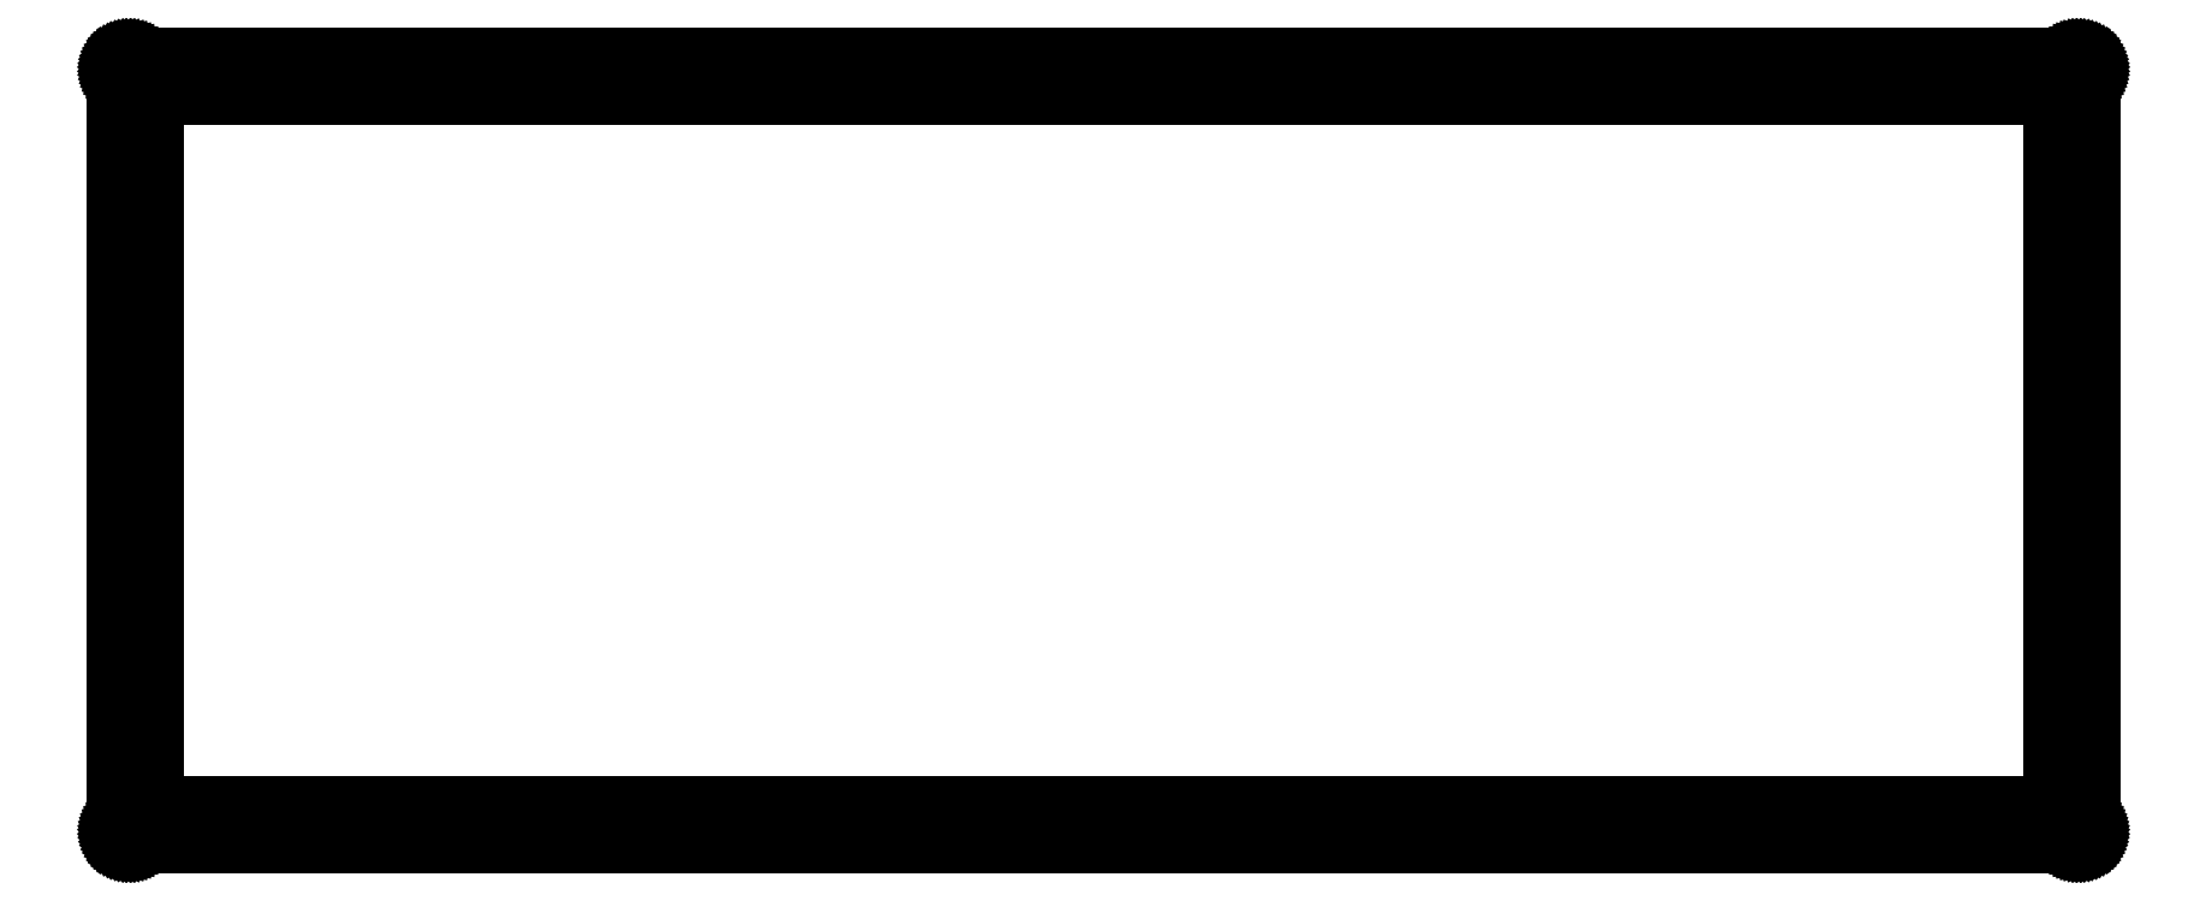
<metadata>
{"format":"dxf","ext":"dxf","renderer":"ezdxf+matplotlib","layout":"modelspace","background":"white","min_lineweight":24,"dpi":150}
</metadata>
<code>
0
SECTION
2
ENTITIES
0
LINE
8
0
10
314.9
20
126.4
30
0
11
315.1
21
126.4
31
0
0
LINE
8
0
10
315.1
20
126.4
30
0
11
315.2
21
126.4
31
0
0
LINE
8
0
10
315.2
20
126.4
30
0
11
315.4
21
126.4
31
0
0
LINE
8
0
10
315.4
20
126.4
30
0
11
315.5
21
126.3
31
0
0
LINE
8
0
10
315.5
20
126.3
30
0
11
315.7
21
126.3
31
0
0
LINE
8
0
10
315.7
20
126.3
30
0
11
315.8
21
126.2
31
0
0
LINE
8
0
10
315.8
20
126.2
30
0
11
315.9
21
126.1
31
0
0
LINE
8
0
10
315.9
20
126.1
30
0
11
316.1
21
126
31
0
0
LINE
8
0
10
316.1
20
126
30
0
11
316.2
21
125.9
31
0
0
LINE
8
0
10
316.2
20
125.9
30
0
11
316.3
21
125.8
31
0
0
LINE
8
0
10
316.3
20
125.8
30
0
11
316.4
21
125.7
31
0
0
LINE
8
0
10
316.4
20
125.7
30
0
11
316.5
21
125.6
31
0
0
LINE
8
0
10
316.5
20
125.6
30
0
11
316.6
21
125.5
31
0
0
LINE
8
0
10
316.6
20
125.5
30
0
11
316.7
21
125.3
31
0
0
LINE
8
0
10
316.7
20
125.3
30
0
11
316.7
21
125.2
31
0
0
LINE
8
0
10
316.7
20
125.2
30
0
11
316.8
21
125
31
0
0
LINE
8
0
10
316.8
20
125
30
0
11
316.8
21
124.9
31
0
0
LINE
8
0
10
316.8
20
124.9
30
0
11
316.9
21
124.7
31
0
0
LINE
8
0
10
316.9
20
124.7
30
0
11
316.9
21
124.6
31
0
0
LINE
8
0
10
316.9
20
124.6
30
0
11
316.9
21
124.4
31
0
0
LINE
8
0
10
316.9
20
124.4
30
0
11
316.9
21
2.106
31
0
0
LINE
8
0
10
316.9
20
2.106
30
0
11
316.9
21
1.949
31
0
0
LINE
8
0
10
316.9
20
1.949
30
0
11
316.9
21
1.793
31
0
0
LINE
8
0
10
316.9
20
1.793
30
0
11
316.8
21
1.638
31
0
0
LINE
8
0
10
316.8
20
1.638
30
0
11
316.8
21
1.488
31
0
0
LINE
8
0
10
316.8
20
1.488
30
0
11
316.7
21
1.341
31
0
0
LINE
8
0
10
316.7
20
1.341
30
0
11
316.7
21
1.198
31
0
0
LINE
8
0
10
316.7
20
1.198
30
0
11
316.6
21
1.061
31
0
0
LINE
8
0
10
316.6
20
1.061
30
0
11
316.5
21
0.9302
31
0
0
LINE
8
0
10
316.5
20
0.9302
30
0
11
316.4
21
0.8075
31
0
0
LINE
8
0
10
316.4
20
0.8075
30
0
11
316.3
21
0.6918
31
0
0
LINE
8
0
10
316.3
20
0.6918
30
0
11
316.2
21
0.5857
31
0
0
LINE
8
0
10
316.2
20
0.5857
30
0
11
316.1
21
0.4878
31
0
0
LINE
8
0
10
316.1
20
0.4878
30
0
11
315.9
21
0.401
31
0
0
LINE
8
0
10
315.9
20
0.401
30
0
11
315.8
21
0.3238
31
0
0
LINE
8
0
10
315.8
20
0.3238
30
0
11
315.7
21
0.2577
31
0
0
LINE
8
0
10
315.7
20
0.2577
30
0
11
315.5
21
0.2039
31
0
0
LINE
8
0
10
315.5
20
0.2039
30
0
11
315.4
21
0.1612
31
0
0
LINE
8
0
10
315.4
20
0.1612
30
0
11
315.2
21
0.1309
31
0
0
LINE
8
0
10
315.2
20
0.1309
30
0
11
315.1
21
0.1116
31
0
0
LINE
8
0
10
315.1
20
0.1116
30
0
11
314.9
21
0.1061
31
0
0
LINE
8
0
10
314.9
20
0.1061
30
0
11
2.093
21
0.1061
31
0
0
LINE
8
0
10
2.093
20
0.1061
30
0
11
1.936
21
0.1116
31
0
0
LINE
8
0
10
1.936
20
0.1116
30
0
11
1.78
21
0.1309
31
0
0
LINE
8
0
10
1.78
20
0.1309
30
0
11
1.626
21
0.1612
31
0
0
LINE
8
0
10
1.626
20
0.1612
30
0
11
1.476
21
0.2039
31
0
0
LINE
8
0
10
1.476
20
0.2039
30
0
11
1.328
21
0.2577
31
0
0
LINE
8
0
10
1.328
20
0.2577
30
0
11
1.185
21
0.3238
31
0
0
LINE
8
0
10
1.185
20
0.3238
30
0
11
1.049
21
0.401
31
0
0
LINE
8
0
10
1.049
20
0.401
30
0
11
0.9178
21
0.4878
31
0
0
LINE
8
0
10
0.9178
20
0.4878
30
0
11
0.7951
21
0.5857
31
0
0
LINE
8
0
10
0.7951
20
0.5857
30
0
11
0.6794
21
0.6918
31
0
0
LINE
8
0
10
0.6794
20
0.6918
30
0
11
0.5733
21
0.8075
31
0
0
LINE
8
0
10
0.5733
20
0.8075
30
0
11
0.4754
21
0.9302
31
0
0
LINE
8
0
10
0.4754
20
0.9302
30
0
11
0.3886
21
1.061
31
0
0
LINE
8
0
10
0.3886
20
1.061
30
0
11
0.3114
21
1.198
31
0
0
LINE
8
0
10
0.3114
20
1.198
30
0
11
0.2453
21
1.341
31
0
0
LINE
8
0
10
0.2453
20
1.341
30
0
11
0.1915
21
1.488
31
0
0
LINE
8
0
10
0.1915
20
1.488
30
0
11
0.1488
21
1.638
31
0
0
LINE
8
0
10
0.1488
20
1.638
30
0
11
0.1185
21
1.793
31
0
0
LINE
8
0
10
0.1185
20
1.793
30
0
11
0.09922
21
1.949
31
0
0
LINE
8
0
10
0.09922
20
1.949
30
0
11
0.09371
21
2.106
31
0
0
LINE
8
0
10
0.09371
20
2.106
30
0
11
0.09371
21
124.4
31
0
0
LINE
8
0
10
0.09371
20
124.4
30
0
11
0.09922
21
124.6
31
0
0
LINE
8
0
10
0.09922
20
124.6
30
0
11
0.1185
21
124.7
31
0
0
LINE
8
0
10
0.1185
20
124.7
30
0
11
0.1488
21
124.9
31
0
0
LINE
8
0
10
0.1488
20
124.9
30
0
11
0.1915
21
125
31
0
0
LINE
8
0
10
0.1915
20
125
30
0
11
0.2453
21
125.2
31
0
0
LINE
8
0
10
0.2453
20
125.2
30
0
11
0.3114
21
125.3
31
0
0
LINE
8
0
10
0.3114
20
125.3
30
0
11
0.3886
21
125.5
31
0
0
LINE
8
0
10
0.3886
20
125.5
30
0
11
0.4754
21
125.6
31
0
0
LINE
8
0
10
0.4754
20
125.6
30
0
11
0.5733
21
125.7
31
0
0
LINE
8
0
10
0.5733
20
125.7
30
0
11
0.6794
21
125.8
31
0
0
LINE
8
0
10
0.6794
20
125.8
30
0
11
0.7951
21
125.9
31
0
0
LINE
8
0
10
0.7951
20
125.9
30
0
11
0.9178
21
126
31
0
0
LINE
8
0
10
0.9178
20
126
30
0
11
1.049
21
126.1
31
0
0
LINE
8
0
10
1.049
20
126.1
30
0
11
1.185
21
126.2
31
0
0
LINE
8
0
10
1.185
20
126.2
30
0
11
1.328
21
126.3
31
0
0
LINE
8
0
10
1.328
20
126.3
30
0
11
1.476
21
126.3
31
0
0
LINE
8
0
10
1.476
20
126.3
30
0
11
1.626
21
126.4
31
0
0
LINE
8
0
10
1.626
20
126.4
30
0
11
1.78
21
126.4
31
0
0
LINE
8
0
10
1.78
20
126.4
30
0
11
1.936
21
126.4
31
0
0
LINE
8
0
10
1.936
20
126.4
30
0
11
2.093
21
126.4
31
0
0
LINE
8
0
10
2.093
20
126.4
30
0
11
314.9
21
126.4
31
0
0
LINE
8
0
10
6.094
20
120.4
30
0
11
310.9
21
120.4
31
0
0
LINE
8
0
10
310.9
20
120.4
30
0
11
310.9
21
6.106
31
0
0
LINE
8
0
10
310.9
20
6.106
30
0
11
6.094
21
6.106
31
0
0
LINE
8
0
10
6.094
20
6.106
30
0
11
6.094
21
120.4
31
0
0
LINE
8
0
10
106.7
20
124.4
30
0
11
107
21
124.4
31
0
0
LINE
8
0
10
107
20
124.4
30
0
11
107.3
21
124.2
31
0
0
LINE
8
0
10
107.3
20
124.2
30
0
11
107.5
21
124
31
0
0
LINE
8
0
10
107.5
20
124
30
0
11
107.6
21
123.7
31
0
0
LINE
8
0
10
107.6
20
123.7
30
0
11
107.7
21
123.4
31
0
0
LINE
8
0
10
107.7
20
123.4
30
0
11
107.6
21
123.1
31
0
0
LINE
8
0
10
107.6
20
123.1
30
0
11
107.5
21
122.8
31
0
0
LINE
8
0
10
107.5
20
122.8
30
0
11
107.3
21
122.6
31
0
0
LINE
8
0
10
107.3
20
122.6
30
0
11
107
21
122.5
31
0
0
LINE
8
0
10
107
20
122.5
30
0
11
106.7
21
122.4
31
0
0
LINE
8
0
10
106.7
20
122.4
30
0
11
106.4
21
122.5
31
0
0
LINE
8
0
10
106.4
20
122.5
30
0
11
106.1
21
122.6
31
0
0
LINE
8
0
10
106.1
20
122.6
30
0
11
105.9
21
122.8
31
0
0
LINE
8
0
10
105.9
20
122.8
30
0
11
105.7
21
123.1
31
0
0
LINE
8
0
10
105.7
20
123.1
30
0
11
105.7
21
123.4
31
0
0
LINE
8
0
10
105.7
20
123.4
30
0
11
105.7
21
123.7
31
0
0
LINE
8
0
10
105.7
20
123.7
30
0
11
105.9
21
124
31
0
0
LINE
8
0
10
105.9
20
124
30
0
11
106.1
21
124.2
31
0
0
LINE
8
0
10
106.1
20
124.2
30
0
11
106.4
21
124.4
31
0
0
LINE
8
0
10
106.4
20
124.4
30
0
11
106.7
21
124.4
31
0
0
LINE
8
0
10
210.3
20
124.4
30
0
11
210.6
21
124.4
31
0
0
LINE
8
0
10
210.6
20
124.4
30
0
11
210.9
21
124.2
31
0
0
LINE
8
0
10
210.9
20
124.2
30
0
11
211.1
21
124
31
0
0
LINE
8
0
10
211.1
20
124
30
0
11
211.2
21
123.7
31
0
0
LINE
8
0
10
211.2
20
123.7
30
0
11
211.3
21
123.4
31
0
0
LINE
8
0
10
211.3
20
123.4
30
0
11
211.2
21
123.1
31
0
0
LINE
8
0
10
211.2
20
123.1
30
0
11
211.1
21
122.8
31
0
0
LINE
8
0
10
211.1
20
122.8
30
0
11
210.9
21
122.6
31
0
0
LINE
8
0
10
210.9
20
122.6
30
0
11
210.6
21
122.5
31
0
0
LINE
8
0
10
210.6
20
122.5
30
0
11
210.3
21
122.4
31
0
0
LINE
8
0
10
210.3
20
122.4
30
0
11
210
21
122.5
31
0
0
LINE
8
0
10
210
20
122.5
30
0
11
209.7
21
122.6
31
0
0
LINE
8
0
10
209.7
20
122.6
30
0
11
209.5
21
122.8
31
0
0
LINE
8
0
10
209.5
20
122.8
30
0
11
209.3
21
123.1
31
0
0
LINE
8
0
10
209.3
20
123.1
30
0
11
209.3
21
123.4
31
0
0
LINE
8
0
10
209.3
20
123.4
30
0
11
209.3
21
123.7
31
0
0
LINE
8
0
10
209.3
20
123.7
30
0
11
209.5
21
124
31
0
0
LINE
8
0
10
209.5
20
124
30
0
11
209.7
21
124.2
31
0
0
LINE
8
0
10
209.7
20
124.2
30
0
11
210
21
124.4
31
0
0
LINE
8
0
10
210
20
124.4
30
0
11
210.3
21
124.4
31
0
0
LINE
8
0
10
313.9
20
124.4
30
0
11
314.2
21
124.4
31
0
0
LINE
8
0
10
314.2
20
124.4
30
0
11
314.5
21
124.2
31
0
0
LINE
8
0
10
314.5
20
124.2
30
0
11
314.7
21
124
31
0
0
LINE
8
0
10
314.7
20
124
30
0
11
314.8
21
123.7
31
0
0
LINE
8
0
10
314.8
20
123.7
30
0
11
314.9
21
123.4
31
0
0
LINE
8
0
10
314.9
20
123.4
30
0
11
314.8
21
123.1
31
0
0
LINE
8
0
10
314.8
20
123.1
30
0
11
314.7
21
122.8
31
0
0
LINE
8
0
10
314.7
20
122.8
30
0
11
314.5
21
122.6
31
0
0
LINE
8
0
10
314.5
20
122.6
30
0
11
314.2
21
122.5
31
0
0
LINE
8
0
10
314.2
20
122.5
30
0
11
313.9
21
122.4
31
0
0
LINE
8
0
10
313.9
20
122.4
30
0
11
313.6
21
122.5
31
0
0
LINE
8
0
10
313.6
20
122.5
30
0
11
313.3
21
122.6
31
0
0
LINE
8
0
10
313.3
20
122.6
30
0
11
313.1
21
122.8
31
0
0
LINE
8
0
10
313.1
20
122.8
30
0
11
312.9
21
123.1
31
0
0
LINE
8
0
10
312.9
20
123.1
30
0
11
312.9
21
123.4
31
0
0
LINE
8
0
10
312.9
20
123.4
30
0
11
312.9
21
123.7
31
0
0
LINE
8
0
10
312.9
20
123.7
30
0
11
313.1
21
124
31
0
0
LINE
8
0
10
313.1
20
124
30
0
11
313.3
21
124.2
31
0
0
LINE
8
0
10
313.3
20
124.2
30
0
11
313.6
21
124.4
31
0
0
LINE
8
0
10
313.6
20
124.4
30
0
11
313.9
21
124.4
31
0
0
LINE
8
0
10
313.9
20
4.107
30
0
11
314.2
21
4.057
31
0
0
LINE
8
0
10
314.2
20
4.057
30
0
11
314.5
21
3.915
31
0
0
LINE
8
0
10
314.5
20
3.915
30
0
11
314.7
21
3.695
31
0
0
LINE
8
0
10
314.7
20
3.695
30
0
11
314.8
21
3.415
31
0
0
LINE
8
0
10
314.8
20
3.415
30
0
11
314.9
21
3.106
31
0
0
LINE
8
0
10
314.9
20
3.106
30
0
11
314.8
21
2.797
31
0
0
LINE
8
0
10
314.8
20
2.797
30
0
11
314.7
21
2.518
31
0
0
LINE
8
0
10
314.7
20
2.518
30
0
11
314.5
21
2.297
31
0
0
LINE
8
0
10
314.5
20
2.297
30
0
11
314.2
21
2.155
31
0
0
LINE
8
0
10
314.2
20
2.155
30
0
11
313.9
21
2.106
31
0
0
LINE
8
0
10
313.9
20
2.106
30
0
11
313.6
21
2.155
31
0
0
LINE
8
0
10
313.6
20
2.155
30
0
11
313.3
21
2.297
31
0
0
LINE
8
0
10
313.3
20
2.297
30
0
11
313.1
21
2.518
31
0
0
LINE
8
0
10
313.1
20
2.518
30
0
11
312.9
21
2.797
31
0
0
LINE
8
0
10
312.9
20
2.797
30
0
11
312.9
21
3.106
31
0
0
LINE
8
0
10
312.9
20
3.106
30
0
11
312.9
21
3.415
31
0
0
LINE
8
0
10
312.9
20
3.415
30
0
11
313.1
21
3.695
31
0
0
LINE
8
0
10
313.1
20
3.695
30
0
11
313.3
21
3.915
31
0
0
LINE
8
0
10
313.3
20
3.915
30
0
11
313.6
21
4.057
31
0
0
LINE
8
0
10
313.6
20
4.057
30
0
11
313.9
21
4.107
31
0
0
LINE
8
0
10
210.3
20
4.107
30
0
11
210.6
21
4.057
31
0
0
LINE
8
0
10
210.6
20
4.057
30
0
11
210.9
21
3.915
31
0
0
LINE
8
0
10
210.9
20
3.915
30
0
11
211.1
21
3.695
31
0
0
LINE
8
0
10
211.1
20
3.695
30
0
11
211.2
21
3.415
31
0
0
LINE
8
0
10
211.2
20
3.415
30
0
11
211.3
21
3.106
31
0
0
LINE
8
0
10
211.3
20
3.106
30
0
11
211.2
21
2.797
31
0
0
LINE
8
0
10
211.2
20
2.797
30
0
11
211.1
21
2.518
31
0
0
LINE
8
0
10
211.1
20
2.518
30
0
11
210.9
21
2.297
31
0
0
LINE
8
0
10
210.9
20
2.297
30
0
11
210.6
21
2.155
31
0
0
LINE
8
0
10
210.6
20
2.155
30
0
11
210.3
21
2.106
31
0
0
LINE
8
0
10
210.3
20
2.106
30
0
11
210
21
2.155
31
0
0
LINE
8
0
10
210
20
2.155
30
0
11
209.7
21
2.297
31
0
0
LINE
8
0
10
209.7
20
2.297
30
0
11
209.5
21
2.518
31
0
0
LINE
8
0
10
209.5
20
2.518
30
0
11
209.3
21
2.797
31
0
0
LINE
8
0
10
209.3
20
2.797
30
0
11
209.3
21
3.106
31
0
0
LINE
8
0
10
209.3
20
3.106
30
0
11
209.3
21
3.415
31
0
0
LINE
8
0
10
209.3
20
3.415
30
0
11
209.5
21
3.695
31
0
0
LINE
8
0
10
209.5
20
3.695
30
0
11
209.7
21
3.915
31
0
0
LINE
8
0
10
209.7
20
3.915
30
0
11
210
21
4.057
31
0
0
LINE
8
0
10
210
20
4.057
30
0
11
210.3
21
4.107
31
0
0
LINE
8
0
10
106.7
20
4.107
30
0
11
107
21
4.057
31
0
0
LINE
8
0
10
107
20
4.057
30
0
11
107.3
21
3.915
31
0
0
LINE
8
0
10
107.3
20
3.915
30
0
11
107.5
21
3.695
31
0
0
LINE
8
0
10
107.5
20
3.695
30
0
11
107.6
21
3.415
31
0
0
LINE
8
0
10
107.6
20
3.415
30
0
11
107.7
21
3.106
31
0
0
LINE
8
0
10
107.7
20
3.106
30
0
11
107.6
21
2.797
31
0
0
LINE
8
0
10
107.6
20
2.797
30
0
11
107.5
21
2.518
31
0
0
LINE
8
0
10
107.5
20
2.518
30
0
11
107.3
21
2.297
31
0
0
LINE
8
0
10
107.3
20
2.297
30
0
11
107
21
2.155
31
0
0
LINE
8
0
10
107
20
2.155
30
0
11
106.7
21
2.106
31
0
0
LINE
8
0
10
106.7
20
2.106
30
0
11
106.4
21
2.155
31
0
0
LINE
8
0
10
106.4
20
2.155
30
0
11
106.1
21
2.297
31
0
0
LINE
8
0
10
106.1
20
2.297
30
0
11
105.9
21
2.518
31
0
0
LINE
8
0
10
105.9
20
2.518
30
0
11
105.7
21
2.797
31
0
0
LINE
8
0
10
105.7
20
2.797
30
0
11
105.7
21
3.106
31
0
0
LINE
8
0
10
105.7
20
3.106
30
0
11
105.7
21
3.415
31
0
0
LINE
8
0
10
105.7
20
3.415
30
0
11
105.9
21
3.695
31
0
0
LINE
8
0
10
105.9
20
3.695
30
0
11
106.1
21
3.915
31
0
0
LINE
8
0
10
106.1
20
3.915
30
0
11
106.4
21
4.057
31
0
0
LINE
8
0
10
106.4
20
4.057
30
0
11
106.7
21
4.107
31
0
0
LINE
8
0
10
3.094
20
4.107
30
0
11
3.402
21
4.057
31
0
0
LINE
8
0
10
3.402
20
4.057
30
0
11
3.682
21
3.915
31
0
0
LINE
8
0
10
3.682
20
3.915
30
0
11
3.903
21
3.695
31
0
0
LINE
8
0
10
3.903
20
3.695
30
0
11
4.045
21
3.415
31
0
0
LINE
8
0
10
4.045
20
3.415
30
0
11
4.094
21
3.106
31
0
0
LINE
8
0
10
4.094
20
3.106
30
0
11
4.045
21
2.797
31
0
0
LINE
8
0
10
4.045
20
2.797
30
0
11
3.903
21
2.518
31
0
0
LINE
8
0
10
3.903
20
2.518
30
0
11
3.682
21
2.297
31
0
0
LINE
8
0
10
3.682
20
2.297
30
0
11
3.402
21
2.155
31
0
0
LINE
8
0
10
3.402
20
2.155
30
0
11
3.094
21
2.106
31
0
0
LINE
8
0
10
3.094
20
2.106
30
0
11
2.785
21
2.155
31
0
0
LINE
8
0
10
2.785
20
2.155
30
0
11
2.505
21
2.297
31
0
0
LINE
8
0
10
2.505
20
2.297
30
0
11
2.285
21
2.518
31
0
0
LINE
8
0
10
2.285
20
2.518
30
0
11
2.143
21
2.797
31
0
0
LINE
8
0
10
2.143
20
2.797
30
0
11
2.093
21
3.106
31
0
0
LINE
8
0
10
2.093
20
3.106
30
0
11
2.143
21
3.415
31
0
0
LINE
8
0
10
2.143
20
3.415
30
0
11
2.285
21
3.695
31
0
0
LINE
8
0
10
2.285
20
3.695
30
0
11
2.505
21
3.915
31
0
0
LINE
8
0
10
2.505
20
3.915
30
0
11
2.785
21
4.057
31
0
0
LINE
8
0
10
2.785
20
4.057
30
0
11
3.094
21
4.107
31
0
0
LINE
8
0
10
3.094
20
124.4
30
0
11
3.402
21
124.4
31
0
0
LINE
8
0
10
3.402
20
124.4
30
0
11
3.682
21
124.2
31
0
0
LINE
8
0
10
3.682
20
124.2
30
0
11
3.903
21
124
31
0
0
LINE
8
0
10
3.903
20
124
30
0
11
4.045
21
123.7
31
0
0
LINE
8
0
10
4.045
20
123.7
30
0
11
4.094
21
123.4
31
0
0
LINE
8
0
10
4.094
20
123.4
30
0
11
4.045
21
123.1
31
0
0
LINE
8
0
10
4.045
20
123.1
30
0
11
3.903
21
122.8
31
0
0
LINE
8
0
10
3.903
20
122.8
30
0
11
3.682
21
122.6
31
0
0
LINE
8
0
10
3.682
20
122.6
30
0
11
3.402
21
122.5
31
0
0
LINE
8
0
10
3.402
20
122.5
30
0
11
3.094
21
122.4
31
0
0
LINE
8
0
10
3.094
20
122.4
30
0
11
2.785
21
122.5
31
0
0
LINE
8
0
10
2.785
20
122.5
30
0
11
2.505
21
122.6
31
0
0
LINE
8
0
10
2.505
20
122.6
30
0
11
2.285
21
122.8
31
0
0
LINE
8
0
10
2.285
20
122.8
30
0
11
2.143
21
123.1
31
0
0
LINE
8
0
10
2.143
20
123.1
30
0
11
2.093
21
123.4
31
0
0
LINE
8
0
10
2.093
20
123.4
30
0
11
2.143
21
123.7
31
0
0
LINE
8
0
10
2.143
20
123.7
30
0
11
2.285
21
124
31
0
0
LINE
8
0
10
2.285
20
124
30
0
11
2.505
21
124.2
31
0
0
LINE
8
0
10
2.505
20
124.2
30
0
11
2.785
21
124.4
31
0
0
LINE
8
0
10
2.785
20
124.4
30
0
11
3.094
21
124.4
31
0
0
ENDSEC
0
EOF

</code>
